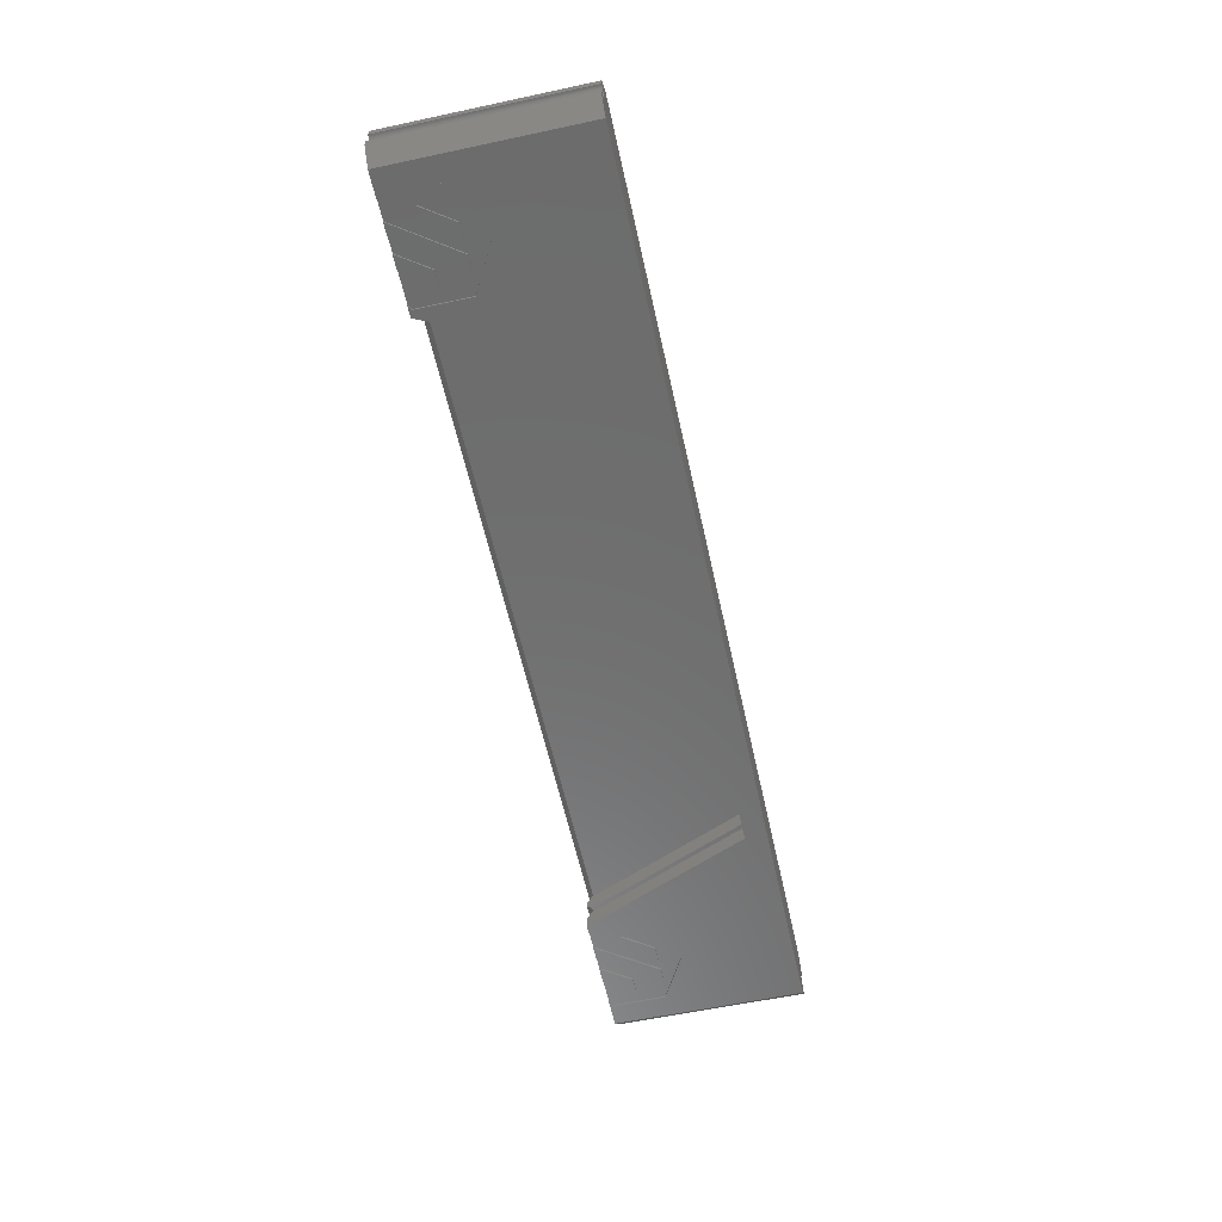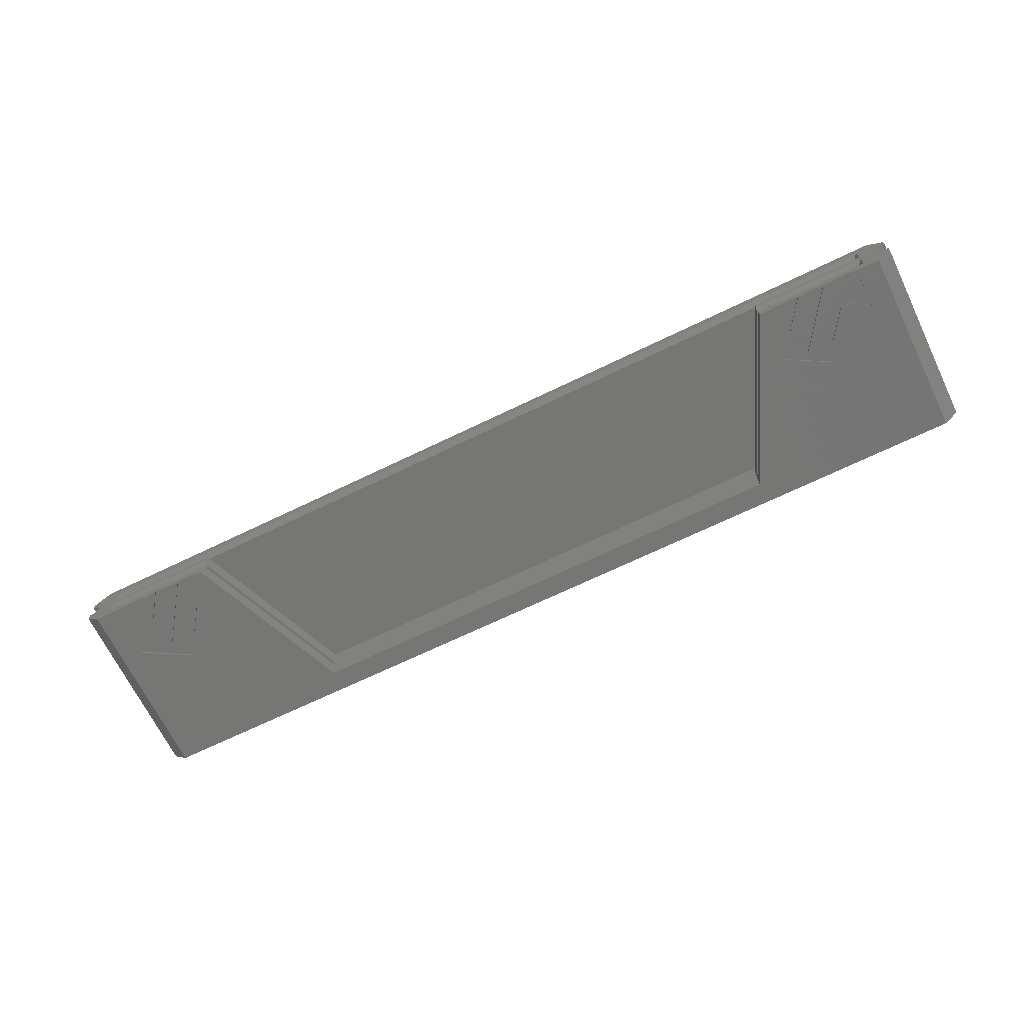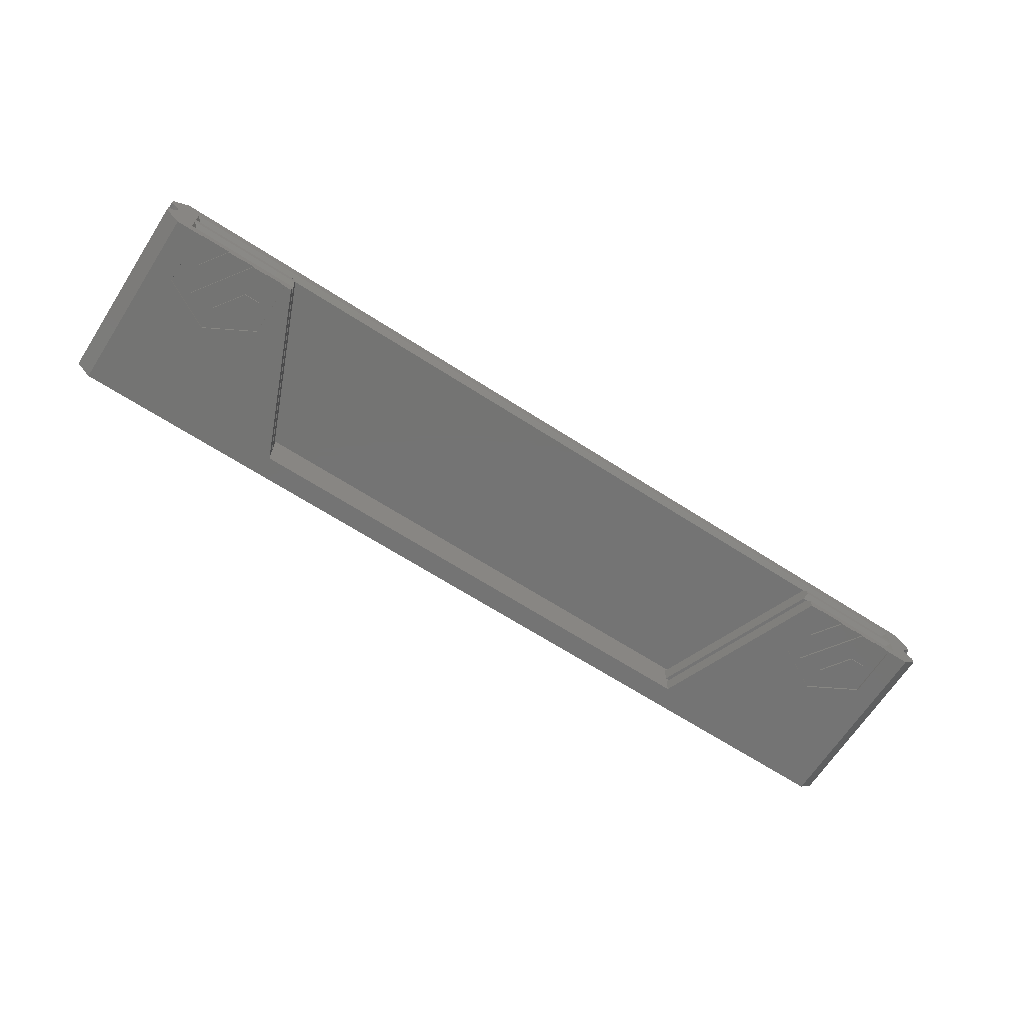
<metadata>
{"format":"stl","ext":"stl","renderer":"f3d","projection":"perspective","resolution":1024,"background":"white","views":[{"elev":-59.2,"azim":102.4,"up":"+Y"},{"elev":-68.2,"azim":25.9,"up":"+Y"},{"elev":-66.3,"azim":-32.9,"up":"+Y"}]}
</metadata>
<code>
# stl→obj: 342 verts, 688 faces
v 321.6 -12.86 67.62
v 310.8 -16.3 67.62
v 316.5 -16.3 67.62
v 305.4 -16.3 67.62
v 310.8 -17 67.62
v 301 -16.3 67.62
v 295.6 -16.3 67.62
v 301 -17 67.62
v 281 -12.86 67.62
v 285.1 -16.3 67.62
v 281 -17 67.62
v 285.1 -17 67.62
v 281 -4.357 67.62
v 321.6 -6.543 67.62
v 321.6 -4.357 67.62
v 281 -6.543 67.62
v 329.1 -6.919 67.62
v 329.2 -7.084 67.62
v 326.4 -17 67.62
v 316.5 -17 67.62
v 305.4 -17 67.62
v 295.6 -17 67.62
v 10.24 -4.357 67.62
v 50.83 -6.543 67.62
v 50.83 -4.357 67.62
v 10.24 -6.543 67.62
v 331.8 0.7083 67.62
v 331.6 -2.406 67.62
v 331.8 -2.4 67.62
v 331.4 -2.424 67.62
v 331.2 -2.454 67.62
v 331 -2.496 67.62
v 330.9 -2.549 67.62
v 330.7 -2.614 67.62
v 330.5 -2.69 67.62
v 330.3 -2.777 67.62
v 330.2 -2.875 67.62
v 330 -2.982 67.62
v 329.9 -3.1 67.62
v 321.6 1.957 67.62
v 329.7 -3.227 67.62
v 329.6 -3.362 67.62
v 329.4 -3.506 67.62
v 329.3 -3.657 67.62
v 329.2 -3.816 67.62
v 328.8 -4.878 67.62
v 328.8 -5.068 67.62
v 328.8 -4.691 67.62
v 328.9 -4.507 67.62
v 329 -4.327 67.62
v 329 -4.151 67.62
v 329.1 -3.981 67.62
v 326.4 6.1 67.62
v 331.6 -8.494 67.62
v 331.8 -11.61 67.62
v 331.8 -8.5 67.62
v 331.4 -8.476 67.62
v 331.2 -8.446 67.62
v 331 -8.404 67.62
v 330.9 -8.351 67.62
v 330.7 -8.286 67.62
v 330.5 -8.21 67.62
v 330.3 -8.123 67.62
v 330.2 -8.025 67.62
v 330 -7.918 67.62
v 329.9 -7.8 67.62
v 329.7 -7.673 67.62
v 329.6 -7.538 67.62
v 329.4 -7.394 67.62
v 329.3 -7.243 67.62
v 329 -6.749 67.62
v 328.8 -5.258 67.62
v 328.8 -5.45 67.62
v 329 -6.573 67.62
v 328.9 -6.393 67.62
v 328.8 -6.209 67.62
v 328.8 -6.022 67.62
v 328.8 -5.642 67.62
v 328.8 -5.832 67.62
v 10.24 1.957 67.62
v 2.575 -3.816 67.62
v 2.901 -4.507 67.62
v 2.836 -4.327 67.62
v 1.944 -3.1 67.62
v 5.392 6.1 67.62
v 50.83 -12.86 67.62
v 46.63 -16.3 67.62
v 50.83 -17 67.62
v 40.92 -16.3 67.62
v 35.51 -16.3 67.62
v 40.92 -17 67.62
v 31.15 -16.3 67.62
v 25.75 -16.3 67.62
v 31.15 -17 67.62
v 10.24 -12.86 67.62
v 15.27 -16.3 67.62
v 15.27 -17 67.62
v 5.392 -17 67.62
v 3.026 -5.068 67.62
v 2.996 -4.878 67.62
v 3.026 -5.832 67.62
v 3.044 -5.642 67.62
v 3.05 -5.45 67.62
v 3.044 -5.258 67.62
v 2.954 -4.691 67.62
v 2.76 -4.151 67.62
v 2.673 -3.981 67.62
v 2.468 -3.657 67.62
v 2.35 -3.506 67.62
v 2.223 -3.362 67.62
v 2.088 -3.227 67.62
v 0 0.7083 67.62
v 1.793 -2.982 67.62
v 1.634 -2.875 67.62
v 1.469 -2.777 67.62
v 1.299 -2.69 67.62
v 1.123 -2.614 67.62
v 0.9425 -2.549 67.62
v 0.7585 -2.496 67.62
v 0.5715 -2.454 67.62
v 0.3823 -2.424 67.62
v 0.1915 -2.406 67.62
v 0 -2.4 67.62
v 46.63 -17 67.62
v 35.51 -17 67.62
v 25.75 -17 67.62
v 2.996 -6.022 67.62
v 2.954 -6.209 67.62
v 2.901 -6.393 67.62
v 2.836 -6.573 67.62
v 2.76 -6.749 67.62
v 2.673 -6.919 67.62
v 2.575 -7.084 67.62
v 2.468 -7.243 67.62
v 2.35 -7.394 67.62
v 2.223 -7.538 67.62
v 2.088 -7.673 67.62
v 1.944 -7.8 67.62
v 0 -11.61 67.62
v 1.793 -7.918 67.62
v 1.634 -8.025 67.62
v 1.469 -8.123 67.62
v 1.299 -8.21 67.62
v 1.123 -8.286 67.62
v 0.9425 -8.351 67.62
v 0.7585 -8.404 67.62
v 0.5715 -8.446 67.62
v 0.3823 -8.476 67.62
v 0.1915 -8.494 67.62
v 0 -8.5 67.62
v 0 -2.4 0
v 0 0.7083 0
v 0 -11.61 0
v 0 -8.5 0
v 326.4 6.1 0
v 5.392 6.1 0
v 12.2 0 7.625
v 319.6 0 65.67
v 12.2 0 65.67
v 319.6 0 7.625
v 331.8 0.7083 0
v 331.8 -2.4 0
v 331.8 -8.5 0
v 331.8 -11.61 0
v 331.6 -8.494 0
v 331.4 -8.476 0
v 331.2 -8.446 0
v 331 -8.404 0
v 330.9 -8.351 0
v 330.7 -8.286 0
v 330.5 -8.21 0
v 330.3 -8.123 0
v 330.2 -8.025 0
v 330 -7.918 0
v 329.9 -7.8 0
v 326.4 -17 0
v 329.7 -7.673 0
v 329.6 -7.538 0
v 329.4 -7.394 0
v 329.3 -7.243 0
v 329.2 -7.084 0
v 328.8 -5.642 0
v 328.8 -5.45 0
v 328.8 -5.832 0
v 328.8 -6.022 0
v 328.8 -6.209 0
v 328.9 -6.393 0
v 329 -6.573 0
v 329 -6.749 0
v 329.1 -6.919 0
v 331.6 -2.406 0
v 331.4 -2.424 0
v 331.2 -2.454 0
v 331 -2.496 0
v 330.9 -2.549 0
v 330.7 -2.614 0
v 330.5 -2.69 0
v 330.3 -2.777 0
v 330.2 -2.875 0
v 330 -2.982 0
v 329.9 -3.1 0
v 329.7 -3.227 0
v 329.6 -3.362 0
v 329.4 -3.506 0
v 329.3 -3.657 0
v 329.2 -3.816 0
v 329.1 -3.981 0
v 328.8 -5.258 0
v 328.8 -5.068 0
v 329 -4.151 0
v 329 -4.327 0
v 328.9 -4.507 0
v 328.8 -4.691 0
v 328.8 -4.878 0
v 5.392 -17 0
v 3.05 -5.45 0
v 3.044 -5.642 0
v 3.026 -5.832 0
v 2.996 -6.022 0
v 2.954 -6.209 0
v 2.901 -6.393 0
v 2.836 -6.573 0
v 2.76 -6.749 0
v 2.673 -6.919 0
v 2.575 -7.084 0
v 2.468 -7.243 0
v 2.35 -7.394 0
v 2.223 -7.538 0
v 2.088 -7.673 0
v 1.944 -7.8 0
v 1.793 -7.918 0
v 1.634 -8.025 0
v 1.469 -8.123 0
v 1.299 -8.21 0
v 1.123 -8.286 0
v 0.9425 -8.351 0
v 0.7585 -8.404 0
v 0.5715 -8.446 0
v 0.3823 -8.476 0
v 0.1915 -8.494 0
v 3.044 -5.258 0
v 3.026 -5.068 0
v 2.996 -4.878 0
v 2.954 -4.691 0
v 2.901 -4.507 0
v 2.836 -4.327 0
v 2.76 -4.151 0
v 2.673 -3.981 0
v 2.575 -3.816 0
v 2.468 -3.657 0
v 2.35 -3.506 0
v 2.223 -3.362 0
v 2.088 -3.227 0
v 1.944 -3.1 0
v 1.793 -2.982 0
v 1.634 -2.875 0
v 1.469 -2.777 0
v 1.299 -2.69 0
v 1.123 -2.614 0
v 0.9425 -2.549 0
v 0.7585 -2.496 0
v 0.5715 -2.454 0
v 0.3823 -2.424 0
v 0.1915 -2.406 0
v 12.2 -8.5 7.625
v 76.25 -10.9 7.625
v 76.25 -8.5 7.625
v 12.2 -10.9 7.625
v 255.6 -2.4 7.625
v 319.6 -2.4 7.625
v 255.6 -8.5 7.625
v 255.6 -10.9 7.625
v 76.25 -2.4 7.625
v 12.2 -2.4 7.625
v 319.6 -10.9 7.625
v 319.6 -8.5 7.625
v 255.6 -17 7.625
v 76.25 -17 7.625
v 51.66 -2.4 65.67
v 12.2 -2.4 65.67
v 51.66 -8.5 65.67
v 12.2 -8.5 65.67
v 280.1 -8.5 65.67
v 319.6 -8.5 65.67
v 280.1 -2.4 65.67
v 319.6 -2.4 65.67
v 51.66 -10.9 65.67
v 12.2 -10.9 65.67
v 13.56 -17 66.69
v 13.56 -17 47.68
v 30.92 -17 38.13
v 48.35 -17 66.68
v 48.36 -17 47.65
v 283.4 -17 66.69
v 283.4 -17 47.68
v 300.8 -17 38.13
v 318.2 -17 66.68
v 318.2 -17 47.65
v 23.95 -17 57.19
v 18.52 -17 57.19
v 26.35 -17 46.65
v 20.99 -17 46.65
v 293.8 -17 57.19
v 288.4 -17 57.19
v 296.2 -17 46.65
v 290.9 -17 46.65
v 36.13 -17 46.65
v 38.06 -17 57.27
v 30.71 -17 46.65
v 43.53 -17 57.27
v 306 -17 46.65
v 307.9 -17 57.27
v 300.6 -17 46.65
v 313.4 -17 57.27
v 280.1 -10.9 65.67
v 319.6 -10.9 65.67
v 48.35 -16.3 66.68
v 48.36 -16.3 47.65
v 13.56 -16.3 66.69
v 13.56 -16.3 47.68
v 30.92 -16.3 38.13
v 18.52 -16.3 57.19
v 23.95 -16.3 57.19
v 20.99 -16.3 46.65
v 26.35 -16.3 46.65
v 38.06 -16.3 57.27
v 30.71 -16.3 46.65
v 43.53 -16.3 57.27
v 36.13 -16.3 46.65
v 318.2 -16.3 66.68
v 318.2 -16.3 47.65
v 283.4 -16.3 66.69
v 283.4 -16.3 47.68
v 300.8 -16.3 38.13
v 288.4 -16.3 57.19
v 293.8 -16.3 57.19
v 290.9 -16.3 46.65
v 296.2 -16.3 46.65
v 307.9 -16.3 57.27
v 300.6 -16.3 46.65
v 313.4 -16.3 57.27
v 306 -16.3 46.65
f 1 2 3
f 2 4 5
f 1 4 2
f 1 6 4
f 6 7 8
f 9 6 1
f 6 9 7
f 7 9 10
f 11 10 9
f 10 11 12
f 13 14 15
f 14 13 16
f 17 14 18
f 1 18 14
f 18 1 19
f 20 1 3
f 1 20 19
f 5 4 21
f 8 7 22
f 23 24 25
f 24 23 26
f 27 28 29
f 27 30 28
f 27 31 30
f 27 32 31
f 27 33 32
f 27 34 33
f 27 35 34
f 27 36 35
f 27 37 36
f 27 38 37
f 27 39 38
f 40 39 27
f 39 40 41
f 41 40 42
f 42 40 43
f 43 40 44
f 44 40 45
f 46 15 47
f 48 15 46
f 49 15 48
f 50 15 49
f 51 15 50
f 52 15 51
f 45 15 52
f 15 45 40
f 40 27 53
f 54 55 56
f 57 55 54
f 58 55 57
f 59 55 58
f 60 55 59
f 61 55 60
f 62 55 61
f 63 55 62
f 64 55 63
f 65 55 64
f 66 55 65
f 19 66 67
f 19 67 68
f 19 68 69
f 19 69 70
f 19 70 18
f 71 14 17
f 47 15 72
f 72 15 73
f 14 73 15
f 66 19 55
f 74 14 71
f 75 14 74
f 76 14 75
f 77 14 76
f 78 14 79
f 73 14 78
f 79 14 77
f 53 80 40
f 81 23 80
f 82 23 83
f 84 80 85
f 85 80 53
f 86 87 88
f 86 89 87
f 89 90 91
f 86 90 89
f 86 92 90
f 92 93 94
f 95 92 86
f 92 95 93
f 93 95 96
f 95 97 96
f 95 98 97
f 99 23 100
f 101 26 102
f 102 26 103
f 23 103 26
f 103 23 104
f 104 23 99
f 100 23 105
f 105 23 82
f 23 106 83
f 23 107 106
f 23 81 107
f 80 108 81
f 80 109 108
f 80 110 109
f 80 111 110
f 80 84 111
f 112 84 85
f 84 112 113
f 113 112 114
f 114 112 115
f 115 112 116
f 116 112 117
f 117 112 118
f 118 112 119
f 119 112 120
f 120 112 121
f 121 112 122
f 122 112 123
f 88 87 124
f 91 90 125
f 94 93 126
f 127 26 101
f 128 26 127
f 129 26 128
f 130 26 129
f 131 26 130
f 132 26 131
f 133 26 132
f 26 133 95
f 134 95 133
f 135 95 134
f 136 95 135
f 137 95 136
f 138 95 137
f 95 138 98
f 139 138 140
f 139 140 141
f 139 141 142
f 139 142 143
f 139 143 144
f 139 144 145
f 139 145 146
f 139 146 147
f 139 147 148
f 139 148 149
f 139 149 150
f 138 139 98
f 151 112 152
f 112 151 123
f 153 150 154
f 150 153 139
f 155 85 53
f 85 155 156
f 157 158 159
f 158 157 160
f 29 161 27
f 161 29 162
f 55 163 56
f 163 55 164
f 164 165 163
f 164 166 165
f 164 167 166
f 164 168 167
f 164 169 168
f 164 170 169
f 164 171 170
f 164 172 171
f 164 173 172
f 164 174 173
f 164 175 174
f 176 175 164
f 175 176 177
f 177 176 178
f 178 176 179
f 179 176 180
f 180 176 181
f 182 176 183
f 184 176 182
f 185 176 184
f 186 176 185
f 187 176 186
f 188 176 187
f 189 176 188
f 190 176 189
f 181 176 190
f 191 161 162
f 192 161 191
f 193 161 192
f 194 161 193
f 195 161 194
f 196 161 195
f 197 161 196
f 198 161 197
f 199 161 198
f 200 161 199
f 201 161 200
f 155 201 202
f 155 202 203
f 155 203 204
f 155 204 205
f 155 205 206
f 155 206 207
f 155 183 176
f 183 155 208
f 208 155 209
f 201 155 161
f 210 155 207
f 211 155 210
f 212 155 211
f 213 155 212
f 214 155 213
f 209 155 214
f 215 155 176
f 215 156 155
f 215 216 156
f 215 217 216
f 215 218 217
f 215 219 218
f 215 220 219
f 215 221 220
f 215 222 221
f 215 223 222
f 215 224 223
f 215 225 224
f 215 226 225
f 215 227 226
f 215 228 227
f 215 229 228
f 215 230 229
f 153 230 215
f 230 153 231
f 231 153 232
f 232 153 233
f 233 153 234
f 234 153 235
f 235 153 236
f 236 153 237
f 237 153 238
f 238 153 239
f 239 153 240
f 240 153 154
f 241 156 216
f 242 156 241
f 243 156 242
f 244 156 243
f 245 156 244
f 246 156 245
f 247 156 246
f 248 156 247
f 249 156 248
f 250 156 249
f 251 156 250
f 252 156 251
f 253 156 252
f 254 156 253
f 152 254 255
f 152 255 256
f 152 256 257
f 152 257 258
f 152 258 259
f 152 259 260
f 152 260 261
f 152 261 262
f 152 262 263
f 152 263 264
f 152 264 151
f 254 152 156
f 265 266 267
f 266 265 268
f 160 269 270
f 267 271 269
f 271 267 272
f 267 269 273
f 160 273 269
f 157 273 160
f 273 157 274
f 271 275 276
f 275 271 272
f 266 272 267
f 272 266 277
f 277 266 278
f 274 279 273
f 279 274 280
f 281 279 25
f 281 25 24
f 279 281 273
f 273 281 267
f 265 281 282
f 281 265 267
f 276 283 271
f 283 276 284
f 270 285 286
f 285 270 269
f 283 285 269
f 285 283 13
f 283 269 271
f 13 283 16
f 280 157 159
f 274 280 280
f 280 274 157
f 160 286 158
f 270 286 160
f 286 270 286
f 268 287 266
f 287 268 288
f 88 287 86
f 287 88 278
f 287 278 266
f 98 289 97
f 98 290 289
f 215 291 290
f 278 215 277
f 291 215 278
f 215 290 98
f 292 88 124
f 293 88 292
f 293 278 88
f 278 293 291
f 11 294 12
f 11 295 294
f 295 277 296
f 277 295 11
f 297 19 20
f 298 19 297
f 176 296 277
f 298 176 19
f 296 176 298
f 176 277 215
f 299 126 300
f 126 299 94
f 301 125 302
f 125 301 91
f 303 22 304
f 22 303 8
f 305 21 306
f 21 305 5
f 307 308 309
f 308 307 310
f 311 312 313
f 312 311 314
f 275 315 316
f 315 275 272
f 277 315 272
f 11 315 277
f 315 11 9
f 288 265 282
f 268 288 288
f 288 268 265
f 276 316 284
f 275 316 276
f 316 275 316
f 293 317 318
f 317 293 292
f 124 317 292
f 317 124 87
f 289 96 97
f 96 289 319
f 289 320 319
f 320 289 290
f 320 291 321
f 291 320 290
f 321 293 318
f 293 321 291
f 300 93 322
f 93 300 126
f 94 323 92
f 323 94 299
f 300 323 299
f 323 300 322
f 302 90 324
f 90 302 125
f 91 325 89
f 325 91 301
f 302 325 301
f 325 302 324
f 309 326 327
f 326 309 308
f 326 310 328
f 310 326 308
f 310 329 328
f 329 310 307
f 309 329 307
f 329 309 327
f 322 96 319
f 96 322 93
f 324 322 320
f 320 322 319
f 323 90 92
f 322 324 323
f 323 324 90
f 321 325 324
f 325 321 327
f 327 321 329
f 321 324 320
f 328 87 89
f 328 89 326
f 325 326 89
f 326 325 327
f 87 328 317
f 328 318 317
f 329 318 328
f 318 329 321
f 298 330 331
f 330 298 297
f 20 330 297
f 330 20 3
f 294 10 12
f 10 294 332
f 294 333 332
f 333 294 295
f 333 296 334
f 296 333 295
f 334 298 331
f 298 334 296
f 304 7 335
f 7 304 22
f 8 336 6
f 336 8 303
f 304 336 303
f 336 304 335
f 306 4 337
f 4 306 21
f 5 338 2
f 338 5 305
f 306 338 305
f 338 306 337
f 313 339 340
f 339 313 312
f 339 314 341
f 314 339 312
f 314 342 341
f 342 314 311
f 313 342 311
f 342 313 340
f 335 10 332
f 10 335 7
f 337 335 333
f 333 335 332
f 336 4 6
f 335 337 336
f 336 337 4
f 334 338 337
f 338 334 340
f 340 334 342
f 334 337 333
f 341 3 2
f 341 2 339
f 338 339 2
f 339 338 340
f 3 341 330
f 341 331 330
f 342 331 341
f 331 342 334
f 152 85 156
f 85 152 112
f 27 155 53
f 155 27 161
f 215 139 153
f 139 215 98
f 19 164 55
f 164 19 176
f 216 104 241
f 104 216 103
f 258 115 116
f 115 258 257
f 257 114 115
f 114 257 256
f 234 144 143
f 144 234 235
f 244 82 245
f 82 244 105
f 262 119 120
f 119 262 261
f 242 100 243
f 100 242 99
f 246 106 247
f 106 246 83
f 221 128 220
f 128 221 129
f 230 140 138
f 140 230 231
f 250 109 251
f 109 250 108
f 151 122 123
f 122 151 264
f 251 110 252
f 110 251 109
f 229 136 228
f 136 229 137
f 226 133 225
f 133 226 134
f 227 134 226
f 134 227 135
f 218 102 217
f 102 218 101
f 224 131 223
f 131 224 132
f 228 135 227
f 135 228 136
f 245 83 246
f 83 245 82
f 236 146 145
f 146 236 237
f 235 145 144
f 145 235 236
f 259 116 117
f 116 259 258
f 261 118 119
f 118 261 260
f 254 111 84
f 111 254 253
f 240 150 149
f 150 240 154
f 222 129 221
f 129 222 130
f 241 99 242
f 99 241 104
f 243 105 244
f 105 243 100
f 264 121 122
f 121 264 263
f 220 127 219
f 127 220 128
f 219 101 218
f 101 219 127
f 237 147 146
f 147 237 238
f 252 111 253
f 111 252 110
f 249 108 250
f 108 249 81
f 229 138 137
f 138 229 230
f 239 149 148
f 149 239 240
f 225 132 224
f 132 225 133
f 263 120 121
f 120 263 262
f 255 84 113
f 84 255 254
f 256 113 114
f 113 256 255
f 217 103 216
f 103 217 102
f 248 81 249
f 81 248 107
f 247 107 248
f 107 247 106
f 238 148 147
f 148 238 239
f 232 142 141
f 142 232 233
f 223 130 222
f 130 223 131
f 231 141 140
f 141 231 232
f 260 117 118
f 117 260 259
f 233 143 142
f 143 233 234
f 42 202 41
f 202 42 203
f 71 188 74
f 188 71 189
f 201 38 39
f 38 201 200
f 45 205 44
f 205 45 206
f 70 181 18
f 181 70 180
f 17 189 71
f 189 17 190
f 197 34 35
f 34 197 196
f 51 207 52
f 207 51 210
f 73 208 72
f 208 73 183
f 44 204 43
f 204 44 205
f 46 213 48
f 213 46 214
f 52 206 45
f 206 52 207
f 199 36 37
f 36 199 198
f 174 66 65
f 66 174 175
f 168 60 59
f 60 168 169
f 171 63 62
f 63 171 172
f 43 203 42
f 203 43 204
f 167 59 58
f 59 167 168
f 193 30 31
f 30 193 192
f 69 180 70
f 180 69 179
f 195 32 33
f 32 195 194
f 172 64 63
f 64 172 173
f 170 62 61
f 62 170 171
f 173 65 64
f 65 173 174
f 169 61 60
f 61 169 170
f 194 31 32
f 31 194 193
f 48 212 49
f 212 48 213
f 49 211 50
f 211 49 212
f 72 209 47
f 209 72 208
f 166 58 57
f 58 166 167
f 191 29 28
f 29 191 162
f 50 210 51
f 210 50 211
f 175 67 66
f 67 175 177
f 75 186 76
f 186 75 187
f 74 187 75
f 187 74 188
f 202 39 41
f 39 202 201
f 198 35 36
f 35 198 197
f 165 57 54
f 57 165 166
f 68 179 69
f 179 68 178
f 163 54 56
f 54 163 165
f 200 37 38
f 37 200 199
f 79 182 78
f 182 79 184
f 196 33 34
f 33 196 195
f 18 190 17
f 190 18 181
f 78 183 73
f 183 78 182
f 67 178 68
f 178 67 177
f 47 214 46
f 214 47 209
f 192 28 30
f 28 192 191
f 77 184 79
f 184 77 185
f 76 185 77
f 185 76 186
f 316 14 284
f 14 316 1
f 26 288 282
f 288 26 95
f 288 86 287
f 86 288 95
f 95 288 288
f 316 9 1
f 9 316 315
f 315 316 316
f 284 16 283
f 16 284 14
f 282 24 26
f 24 282 281
f 286 40 158
f 40 286 15
f 80 280 159
f 280 80 23
f 280 25 279
f 25 280 23
f 23 280 280
f 286 13 15
f 13 286 285
f 285 286 286
f 159 40 80
f 40 159 158

</code>
